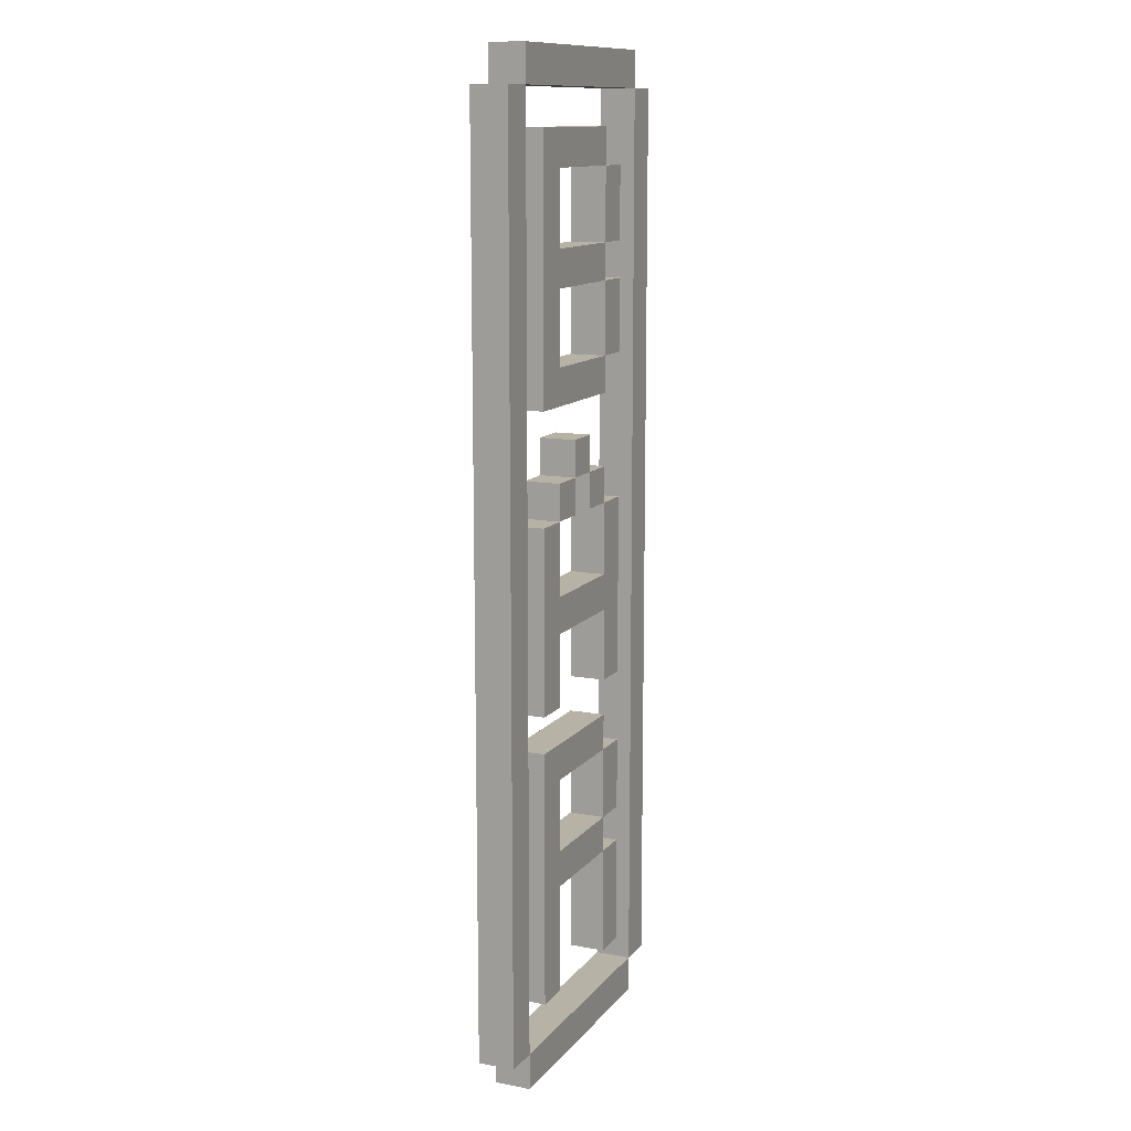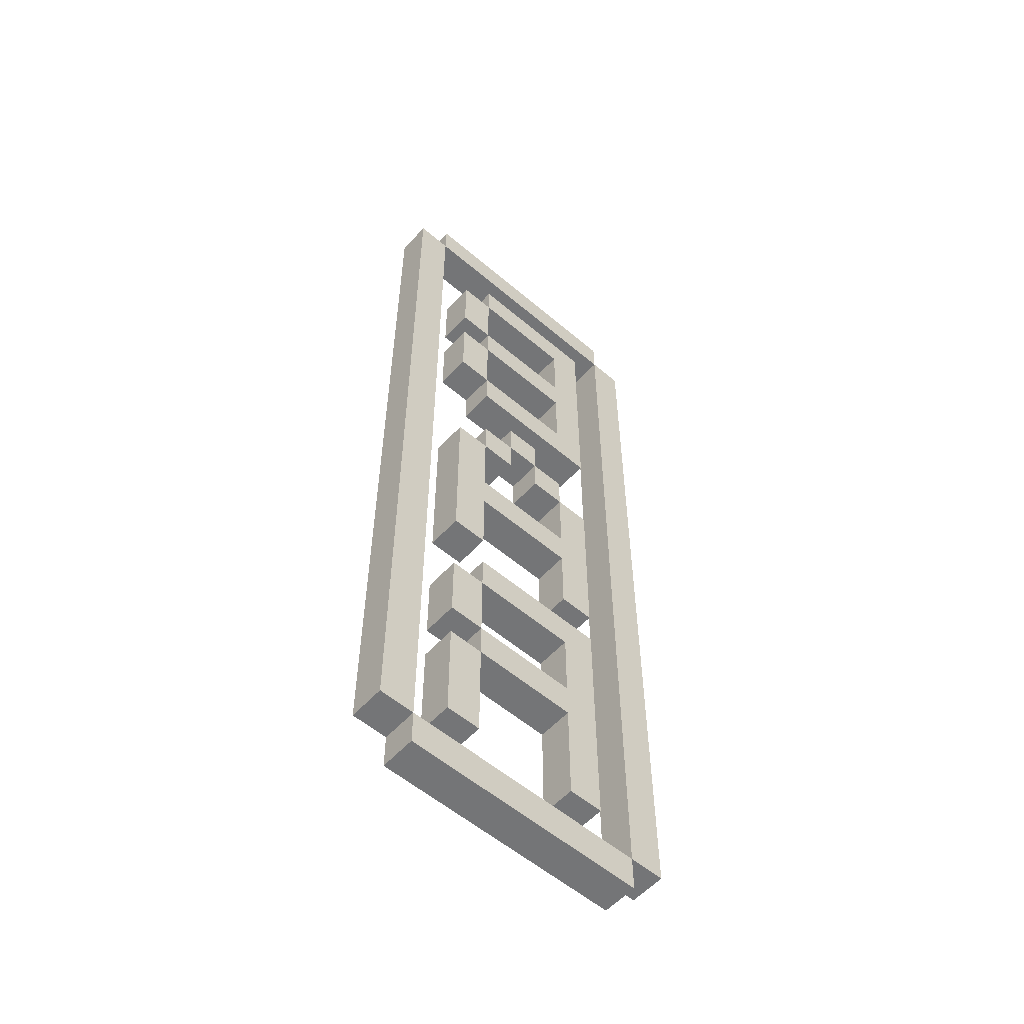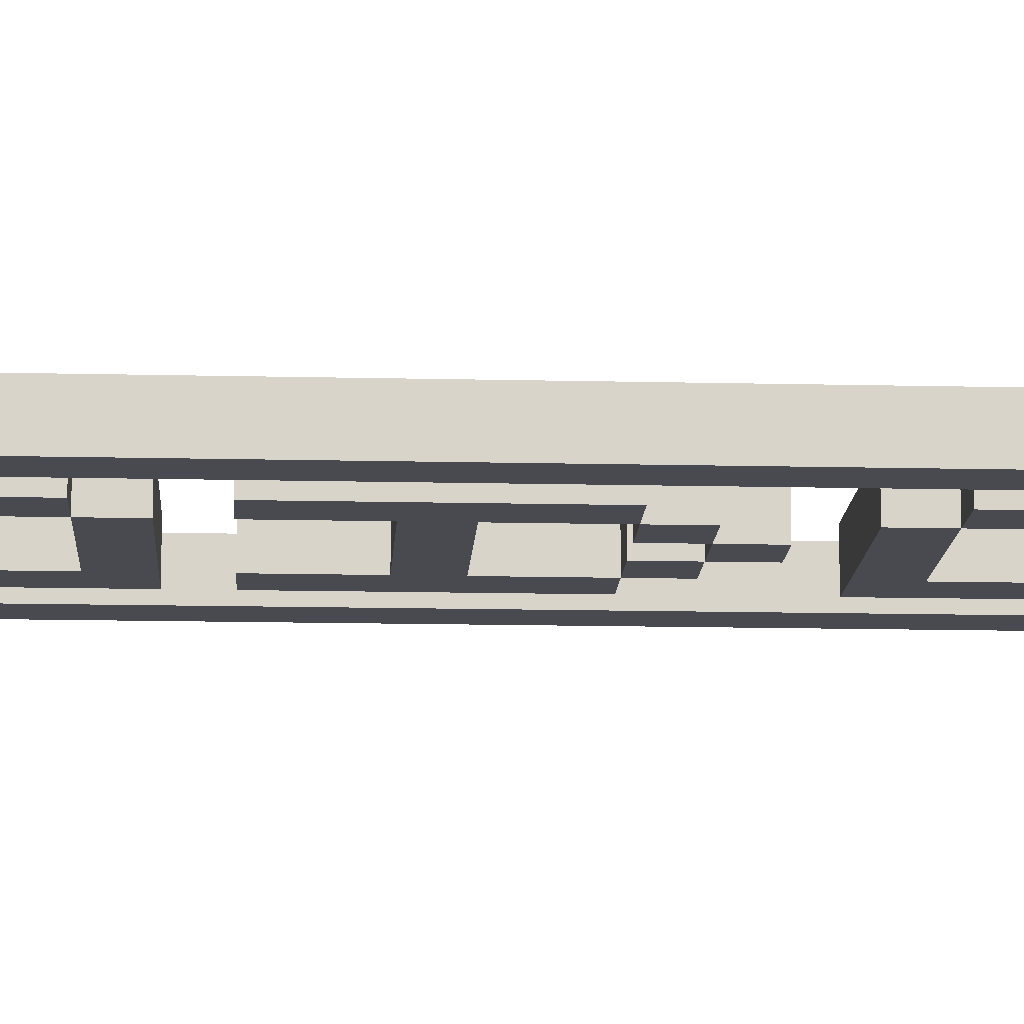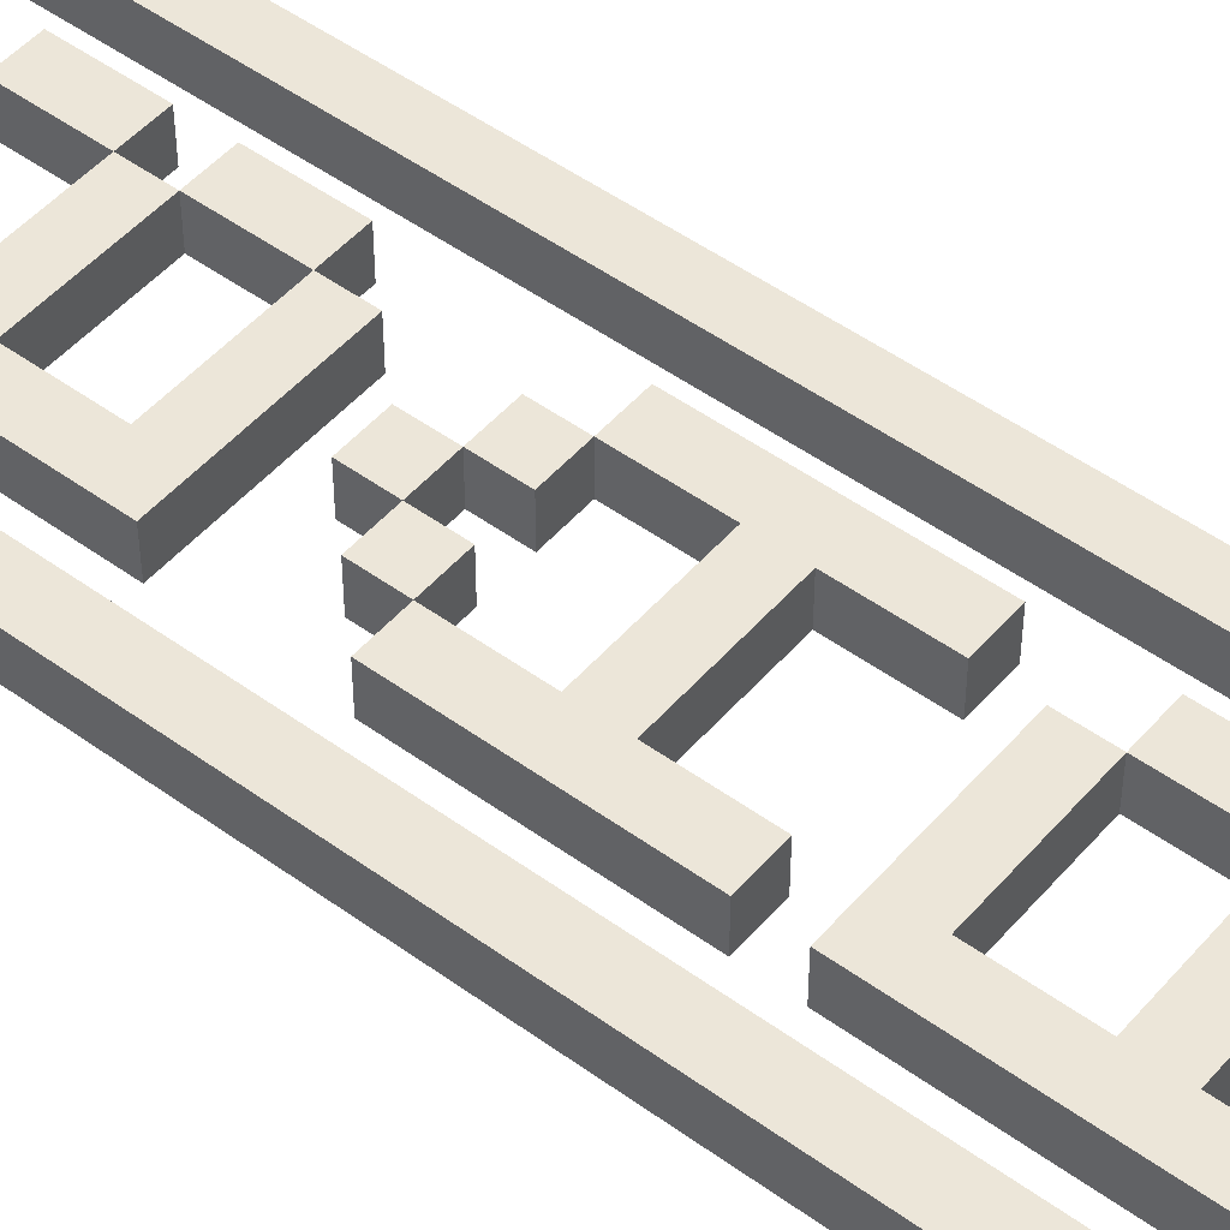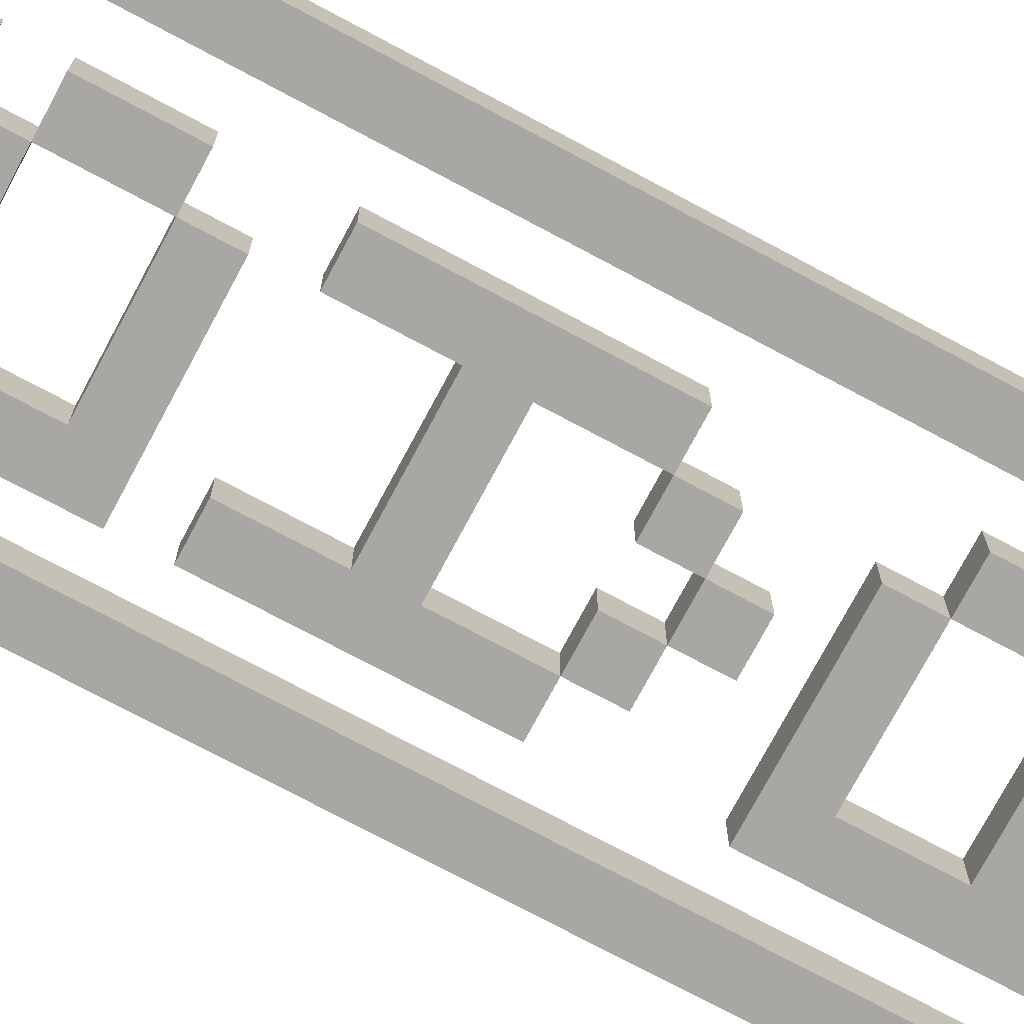
<metadata>
{"format":"obj","ext":"obj","renderer":"f3d","projection":"perspective","resolution":1024,"background":"white","views":[{"elev":12.3,"azim":-66.3,"up":"+Y"},{"elev":-56.5,"azim":138.4,"up":"+Y"},{"elev":-13.6,"azim":86.9,"up":"+Z"},{"elev":49.1,"azim":-51.1,"up":"+Z"},{"elev":-74.6,"azim":61.9,"up":"+Z"}]}
</metadata>
<code>
o
v -0.5 1.4 0.1
v -0.5 1.4 0
v -0.5 3.9 0.1
v -0.5 3.9 0
v -0.4 1.3 0.1
v -0.4 1.3 0
v -0.4 1.4 0.1
v -0.4 1.4 0
v -0.4 3.9 0.1
v -0.4 3.9 0
v -0.4 4 0.1
v -0.4 4 0
v -0.3 1.5 0.1
v -0.3 1.5 0
v -0.3 2.2 0.1
v -0.3 2.2 0
v -0.3 2.3 0.1
v -0.3 2.3 0
v -0.3 2.8 0.1
v -0.3 2.8 0
v -0.3 3.1 0.1
v -0.3 3.1 0
v -0.3 3.8 0.1
v -0.3 3.8 0
v -0.2 2.8 0.1
v -0.2 2.8 0
v -0.2 2.9 0.1
v -0.2 2.9 0
v -0.1 2.9 0.1
v -0.1 2.9 0
v -0.1 3 0.1
v -0.1 3 0
v 0 2.8 0.1
v 0 2.8 0
v 0 2.9 0.1
v 0 2.9 0
v 0.1 1.5 0.1
v 0.1 1.5 0
v 0.1 1.8 0.1
v 0.1 1.8 0
v 0.1 1.9 0.1
v 0.1 1.9 0
v 0.1 2.1 0.1
v 0.1 2.1 0
v 0.1 2.3 0.1
v 0.1 2.3 0
v 0.1 2.5 0.1
v 0.1 2.5 0
v 0.1 2.6 0.1
v 0.1 2.6 0
v 0.1 2.8 0.1
v 0.1 2.8 0
v 0.1 3.2 0.1
v 0.1 3.2 0
v 0.1 3.4 0.1
v 0.1 3.4 0
v 0.1 3.5 0.1
v 0.1 3.5 0
v 0.1 3.7 0.1
v 0.1 3.7 0
v 0.3 1.4 0.1
v 0.3 1.4 0
v 0.3 3.9 0.1
v 0.3 3.9 0
v -0.4 1.4 0.1
v -0.4 1.4 0
v -0.4 3.9 0.1
v -0.4 3.9 0
v -0.2 1.5 0.1
v -0.2 1.5 0
v -0.2 1.8 0.1
v -0.2 1.8 0
v -0.2 1.9 0.1
v -0.2 1.9 0
v -0.2 2.1 0.1
v -0.2 2.1 0
v -0.2 2.3 0.1
v -0.2 2.3 0
v -0.2 2.5 0.1
v -0.2 2.5 0
v -0.2 2.6 0.1
v -0.2 2.6 0
v -0.2 2.8 0.1
v -0.2 2.8 0
v -0.2 3.2 0.1
v -0.2 3.2 0
v -0.2 3.4 0.1
v -0.2 3.4 0
v -0.2 3.5 0.1
v -0.2 3.5 0
v -0.2 3.7 0.1
v -0.2 3.7 0
v -0.1 2.8 0.1
v -0.1 2.8 0
v -0.1 2.9 0.1
v -0.1 2.9 0
v 0 2.9 0.1
v 0 2.9 0
v 0 3 0.1
v 0 3 0
v 0.1 1.8 0.1
v 0.1 1.8 0
v 0.1 1.9 0.1
v 0.1 1.9 0
v 0.1 2.1 0.1
v 0.1 2.1 0
v 0.1 2.2 0.1
v 0.1 2.2 0
v 0.1 2.8 0.1
v 0.1 2.8 0
v 0.1 2.9 0.1
v 0.1 2.9 0
v 0.1 3.1 0.1
v 0.1 3.1 0
v 0.1 3.2 0.1
v 0.1 3.2 0
v 0.1 3.4 0.1
v 0.1 3.4 0
v 0.1 3.5 0.1
v 0.1 3.5 0
v 0.1 3.7 0.1
v 0.1 3.7 0
v 0.1 3.8 0.1
v 0.1 3.8 0
v 0.2 1.5 0.1
v 0.2 1.5 0
v 0.2 1.8 0.1
v 0.2 1.8 0
v 0.2 1.9 0.1
v 0.2 1.9 0
v 0.2 2.1 0.1
v 0.2 2.1 0
v 0.2 2.3 0.1
v 0.2 2.3 0
v 0.2 2.8 0.1
v 0.2 2.8 0
v 0.2 3.2 0.1
v 0.2 3.2 0
v 0.2 3.4 0.1
v 0.2 3.4 0
v 0.2 3.5 0.1
v 0.2 3.5 0
v 0.2 3.7 0.1
v 0.2 3.7 0
v 0.3 1.3 0.1
v 0.3 1.3 0
v 0.3 1.4 0.1
v 0.3 1.4 0
v 0.3 3.9 0.1
v 0.3 3.9 0
v 0.3 4 0.1
v 0.3 4 0
v 0.4 1.4 0.1
v 0.4 1.4 0
v 0.4 3.9 0.1
v 0.4 3.9 0
v -0.5 1.4 0.1
v -0.5 3.9 0.1
v -0.4 1.3 0.1
v -0.4 1.4 0.1
v -0.4 3.9 0.1
v -0.4 4 0.1
v -0.3 1.5 0.1
v -0.3 2.2 0.1
v -0.3 2.3 0.1
v -0.3 2.8 0.1
v -0.3 3.1 0.1
v -0.3 3.8 0.1
v -0.2 1.5 0.1
v -0.2 1.8 0.1
v -0.2 1.9 0.1
v -0.2 2.1 0.1
v -0.2 2.3 0.1
v -0.2 2.5 0.1
v -0.2 2.6 0.1
v -0.2 2.8 0.1
v -0.2 2.9 0.1
v -0.2 3.2 0.1
v -0.2 3.4 0.1
v -0.2 3.5 0.1
v -0.2 3.7 0.1
v -0.1 2.8 0.1
v -0.1 2.9 0.1
v -0.1 3 0.1
v 0 2.8 0.1
v 0 2.9 0.1
v 0 3 0.1
v 0.1 1.5 0.1
v 0.1 1.8 0.1
v 0.1 1.9 0.1
v 0.1 2.1 0.1
v 0.1 2.2 0.1
v 0.1 2.3 0.1
v 0.1 2.5 0.1
v 0.1 2.6 0.1
v 0.1 2.8 0.1
v 0.1 2.9 0.1
v 0.1 3.1 0.1
v 0.1 3.2 0.1
v 0.1 3.4 0.1
v 0.1 3.5 0.1
v 0.1 3.7 0.1
v 0.1 3.8 0.1
v 0.2 1.5 0.1
v 0.2 1.8 0.1
v 0.2 1.9 0.1
v 0.2 2.1 0.1
v 0.2 2.3 0.1
v 0.2 2.8 0.1
v 0.2 3.2 0.1
v 0.2 3.4 0.1
v 0.2 3.5 0.1
v 0.2 3.7 0.1
v 0.3 1.3 0.1
v 0.3 1.4 0.1
v 0.3 3.9 0.1
v 0.3 4 0.1
v 0.4 1.4 0.1
v 0.4 3.9 0.1
v -0.5 1.4 0
v -0.5 3.9 0
v -0.4 1.3 0
v -0.4 1.4 0
v -0.4 3.9 0
v -0.4 4 0
v -0.3 1.5 0
v -0.3 2.2 0
v -0.3 2.3 0
v -0.3 2.8 0
v -0.3 3.1 0
v -0.3 3.8 0
v -0.2 1.5 0
v -0.2 1.8 0
v -0.2 1.9 0
v -0.2 2.1 0
v -0.2 2.3 0
v -0.2 2.5 0
v -0.2 2.6 0
v -0.2 2.8 0
v -0.2 2.9 0
v -0.2 3.2 0
v -0.2 3.4 0
v -0.2 3.5 0
v -0.2 3.7 0
v -0.1 2.8 0
v -0.1 2.9 0
v -0.1 3 0
v 0 2.8 0
v 0 2.9 0
v 0 3 0
v 0.1 1.5 0
v 0.1 1.8 0
v 0.1 1.9 0
v 0.1 2.1 0
v 0.1 2.2 0
v 0.1 2.3 0
v 0.1 2.5 0
v 0.1 2.6 0
v 0.1 2.8 0
v 0.1 2.9 0
v 0.1 3.1 0
v 0.1 3.2 0
v 0.1 3.4 0
v 0.1 3.5 0
v 0.1 3.7 0
v 0.1 3.8 0
v 0.2 1.5 0
v 0.2 1.8 0
v 0.2 1.9 0
v 0.2 2.1 0
v 0.2 2.3 0
v 0.2 2.8 0
v 0.2 3.2 0
v 0.2 3.4 0
v 0.2 3.5 0
v 0.2 3.7 0
v 0.3 1.3 0
v 0.3 1.4 0
v 0.3 3.9 0
v 0.3 4 0
v 0.4 1.4 0
v 0.4 3.9 0
v -0.4 1.3 0.1
v 0.3 1.3 0.1
v -0.4 1.3 0
v 0.3 1.3 0
v -0.5 1.4 0.1
v -0.4 1.4 0.1
v 0.3 1.4 0.1
v 0.4 1.4 0.1
v -0.5 1.4 0
v -0.4 1.4 0
v 0.3 1.4 0
v 0.4 1.4 0
v -0.3 1.5 0.1
v -0.2 1.5 0.1
v 0.1 1.5 0.1
v 0.2 1.5 0.1
v -0.3 1.5 0
v -0.2 1.5 0
v 0.1 1.5 0
v 0.2 1.5 0
v -0.2 1.8 0.1
v 0.1 1.8 0.1
v -0.2 1.8 0
v 0.1 1.8 0
v 0.1 1.9 0.1
v 0.2 1.9 0.1
v 0.1 1.9 0
v 0.2 1.9 0
v -0.2 2.1 0.1
v 0.1 2.1 0.1
v -0.2 2.1 0
v 0.1 2.1 0
v -0.3 2.3 0.1
v -0.2 2.3 0.1
v 0.1 2.3 0.1
v 0.2 2.3 0.1
v -0.3 2.3 0
v -0.2 2.3 0
v 0.1 2.3 0
v 0.2 2.3 0
v -0.2 2.5 0.1
v 0.1 2.5 0.1
v -0.2 2.5 0
v 0.1 2.5 0
v -0.2 2.8 0.1
v -0.1 2.8 0.1
v 0 2.8 0.1
v 0.1 2.8 0.1
v -0.2 2.8 0
v -0.1 2.8 0
v 0 2.8 0
v 0.1 2.8 0
v -0.1 2.9 0.1
v 0 2.9 0.1
v -0.1 2.9 0
v 0 2.9 0
v -0.3 3.1 0.1
v 0.1 3.1 0.1
v -0.3 3.1 0
v 0.1 3.1 0
v 0.1 3.2 0.1
v 0.2 3.2 0.1
v 0.1 3.2 0
v 0.2 3.2 0
v -0.2 3.4 0.1
v 0.1 3.4 0.1
v -0.2 3.4 0
v 0.1 3.4 0
v 0.1 3.5 0.1
v 0.2 3.5 0.1
v 0.1 3.5 0
v 0.2 3.5 0
v -0.2 3.7 0.1
v 0.1 3.7 0.1
v -0.2 3.7 0
v 0.1 3.7 0
v -0.4 3.9 0.1
v 0.3 3.9 0.1
v -0.4 3.9 0
v 0.3 3.9 0
v -0.4 1.4 0.1
v 0.3 1.4 0.1
v -0.4 1.4 0
v 0.3 1.4 0
v 0.1 1.8 0.1
v 0.2 1.8 0.1
v 0.1 1.8 0
v 0.2 1.8 0
v -0.2 1.9 0.1
v 0.1 1.9 0.1
v -0.2 1.9 0
v 0.1 1.9 0
v 0.1 2.1 0.1
v 0.2 2.1 0.1
v 0.1 2.1 0
v 0.2 2.1 0
v -0.3 2.2 0.1
v 0.1 2.2 0.1
v -0.3 2.2 0
v 0.1 2.2 0
v -0.2 2.6 0.1
v 0.1 2.6 0.1
v -0.2 2.6 0
v 0.1 2.6 0
v -0.3 2.8 0.1
v -0.2 2.8 0.1
v 0.1 2.8 0.1
v 0.2 2.8 0.1
v -0.3 2.8 0
v -0.2 2.8 0
v 0.1 2.8 0
v 0.2 2.8 0
v -0.2 2.9 0.1
v -0.1 2.9 0.1
v 0 2.9 0.1
v 0.1 2.9 0.1
v -0.2 2.9 0
v -0.1 2.9 0
v 0 2.9 0
v 0.1 2.9 0
v -0.1 3 0.1
v 0 3 0.1
v -0.1 3 0
v 0 3 0
v -0.2 3.2 0.1
v 0.1 3.2 0.1
v -0.2 3.2 0
v 0.1 3.2 0
v 0.1 3.4 0.1
v 0.2 3.4 0.1
v 0.1 3.4 0
v 0.2 3.4 0
v -0.2 3.5 0.1
v 0.1 3.5 0.1
v -0.2 3.5 0
v 0.1 3.5 0
v 0.1 3.7 0.1
v 0.2 3.7 0.1
v 0.1 3.7 0
v 0.2 3.7 0
v -0.3 3.8 0.1
v 0.1 3.8 0.1
v -0.3 3.8 0
v 0.1 3.8 0
v -0.5 3.9 0.1
v -0.4 3.9 0.1
v 0.3 3.9 0.1
v 0.4 3.9 0.1
v -0.5 3.9 0
v -0.4 3.9 0
v 0.3 3.9 0
v 0.4 3.9 0
v -0.4 4 0.1
v 0.3 4 0.1
v -0.4 4 0
v 0.3 4 0
f 3 2 1
f 4 2 3
f 7 6 5
f 8 6 7
f 11 10 9
f 12 10 11
f 15 14 13
f 16 14 15
f 19 18 17
f 20 18 19
f 23 22 21
f 24 22 23
f 27 26 25
f 28 26 27
f 31 30 29
f 32 30 31
f 35 34 33
f 36 34 35
f 39 38 37
f 40 38 39
f 43 42 41
f 44 42 43
f 47 46 45
f 48 46 47
f 51 50 49
f 52 50 51
f 55 54 53
f 56 54 55
f 59 58 57
f 60 58 59
f 63 62 61
f 64 62 63
f 65 66 67
f 67 66 68
f 69 70 71
f 71 70 72
f 73 74 75
f 75 74 76
f 77 78 79
f 79 78 80
f 81 82 83
f 83 82 84
f 85 86 87
f 87 86 88
f 89 90 91
f 91 90 92
f 93 94 95
f 95 94 96
f 97 98 99
f 99 98 100
f 101 102 103
f 103 102 104
f 105 106 107
f 107 106 108
f 109 110 111
f 111 110 112
f 113 114 115
f 115 114 116
f 117 118 119
f 119 118 120
f 121 122 123
f 123 122 124
f 125 126 127
f 127 126 128
f 129 130 131
f 131 130 132
f 133 134 135
f 135 134 136
f 137 138 139
f 139 138 140
f 141 142 143
f 143 142 144
f 145 146 147
f 147 146 148
f 149 150 151
f 151 150 152
f 153 154 155
f 155 154 156
f 160 158 157
f 161 158 160
f 169 164 163
f 170 164 169
f 171 164 170
f 172 164 171
f 173 166 165
f 174 166 173
f 175 166 174
f 176 166 175
f 178 168 167
f 179 168 178
f 180 168 179
f 181 168 180
f 182 177 176
f 183 177 182
f 186 184 183
f 187 184 186
f 189 171 170
f 190 171 189
f 191 164 172
f 192 164 191
f 194 175 174
f 195 175 194
f 196 186 185
f 197 186 196
f 198 178 167
f 199 178 198
f 200 180 179
f 201 180 200
f 202 168 181
f 203 168 202
f 204 189 188
f 205 189 204
f 206 191 190
f 207 191 206
f 208 196 195
f 208 195 194
f 208 194 193
f 209 196 208
f 210 200 199
f 211 200 210
f 212 202 201
f 213 202 212
f 214 160 159
f 215 160 214
f 216 162 161
f 217 162 216
f 218 216 215
f 219 216 218
f 220 221 223
f 223 221 224
f 226 227 232
f 232 227 233
f 233 227 234
f 234 227 235
f 228 229 236
f 236 229 237
f 237 229 238
f 238 229 239
f 230 231 241
f 241 231 242
f 242 231 243
f 243 231 244
f 239 240 245
f 245 240 246
f 246 247 249
f 249 247 250
f 233 234 252
f 252 234 253
f 235 227 254
f 254 227 255
f 237 238 257
f 257 238 258
f 248 249 259
f 259 249 260
f 230 241 261
f 261 241 262
f 242 243 263
f 263 243 264
f 244 231 265
f 265 231 266
f 251 252 267
f 267 252 268
f 253 254 269
f 269 254 270
f 258 259 271
f 257 258 271
f 256 257 271
f 271 259 272
f 262 263 273
f 273 263 274
f 264 265 275
f 275 265 276
f 222 223 277
f 277 223 278
f 224 225 279
f 279 225 280
f 278 279 281
f 281 279 282
f 285 284 283
f 286 284 285
f 291 288 287
f 292 288 291
f 293 290 289
f 294 290 293
f 299 296 295
f 300 296 299
f 301 298 297
f 302 298 301
f 305 304 303
f 306 304 305
f 309 308 307
f 310 308 309
f 313 312 311
f 314 312 313
f 319 316 315
f 320 316 319
f 321 318 317
f 322 318 321
f 325 324 323
f 326 324 325
f 331 328 327
f 332 328 331
f 333 330 329
f 334 330 333
f 337 336 335
f 338 336 337
f 341 340 339
f 342 340 341
f 345 344 343
f 346 344 345
f 349 348 347
f 350 348 349
f 353 352 351
f 354 352 353
f 357 356 355
f 358 356 357
f 361 360 359
f 362 360 361
f 363 364 365
f 365 364 366
f 367 368 369
f 369 368 370
f 371 372 373
f 373 372 374
f 375 376 377
f 377 376 378
f 379 380 381
f 381 380 382
f 383 384 385
f 385 384 386
f 387 388 391
f 391 388 392
f 389 390 393
f 393 390 394
f 395 396 399
f 399 396 400
f 397 398 401
f 401 398 402
f 403 404 405
f 405 404 406
f 407 408 409
f 409 408 410
f 411 412 413
f 413 412 414
f 415 416 417
f 417 416 418
f 419 420 421
f 421 420 422
f 423 424 425
f 425 424 426
f 427 428 431
f 431 428 432
f 429 430 433
f 433 430 434
f 435 436 437
f 437 436 438

</code>
